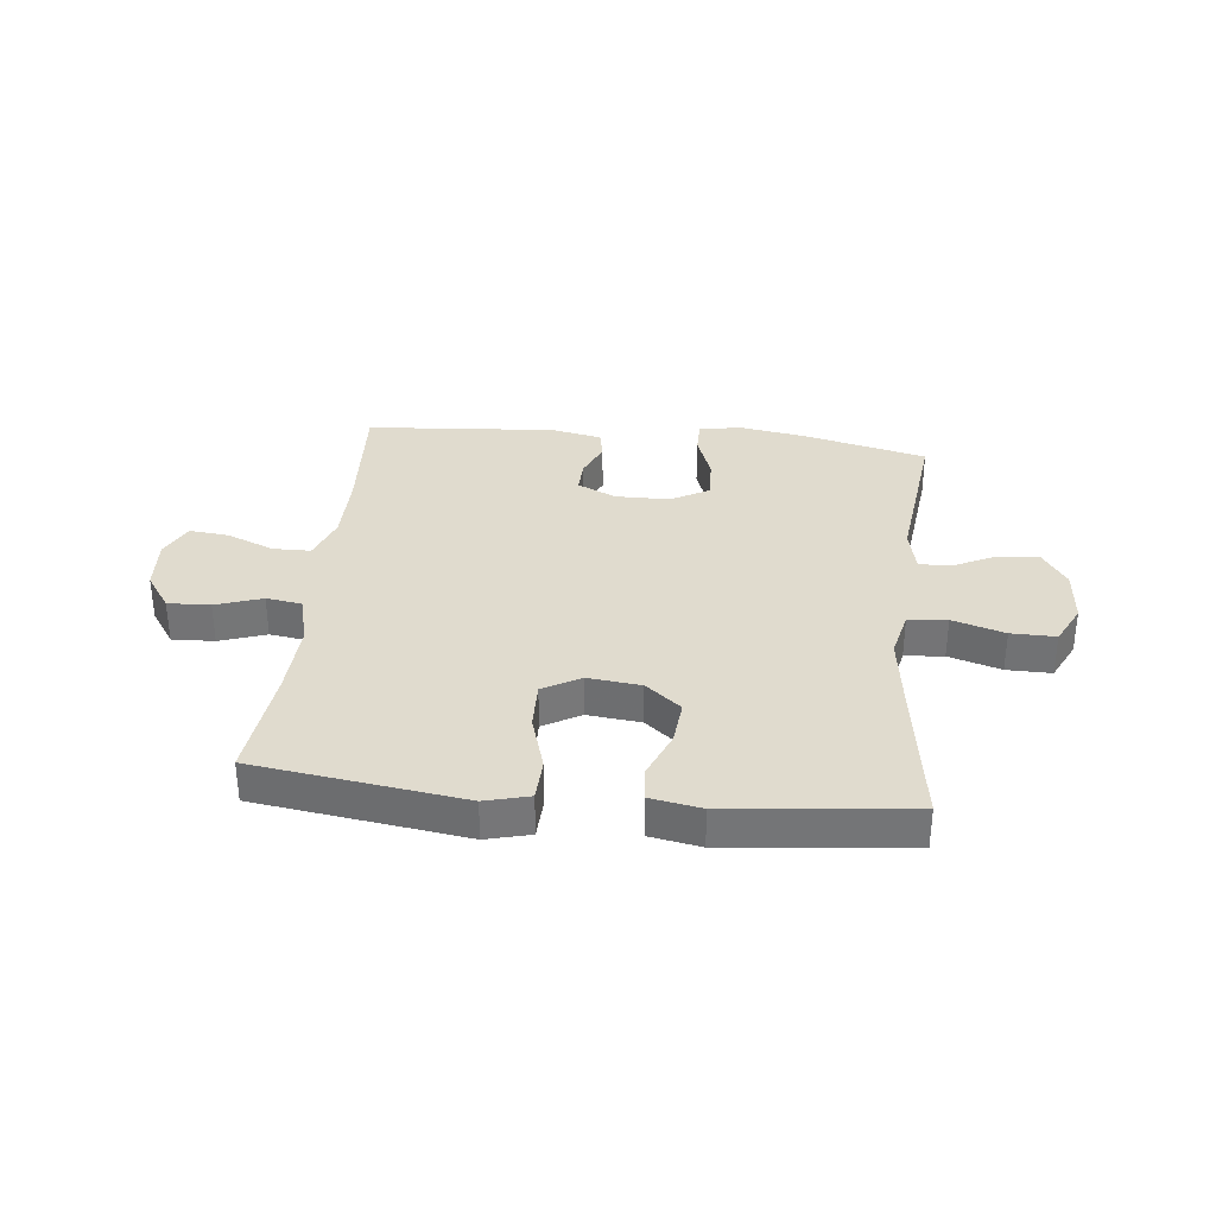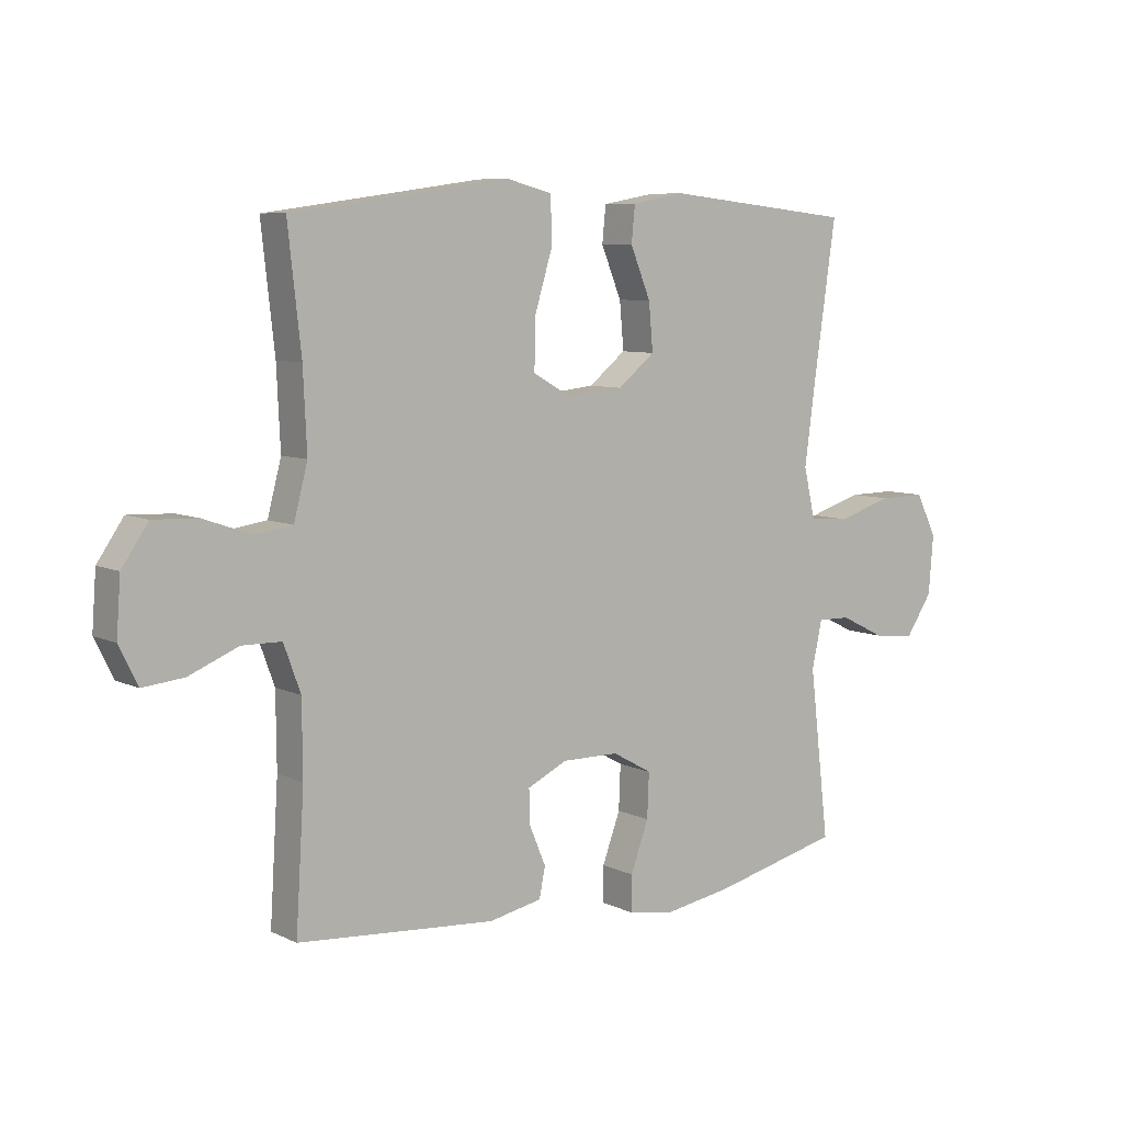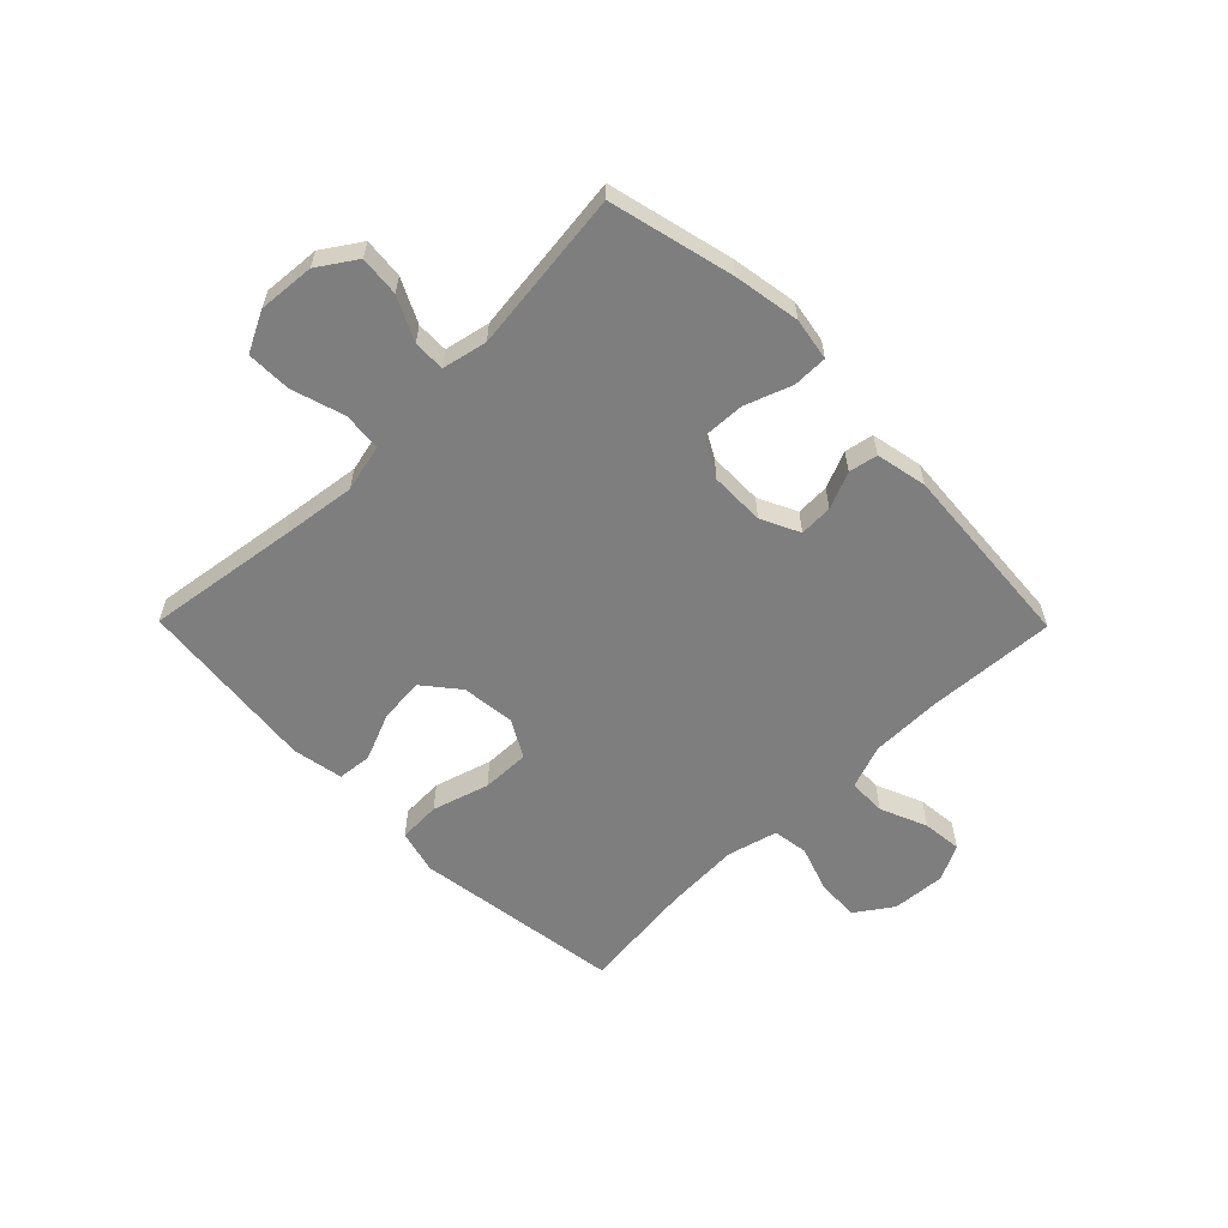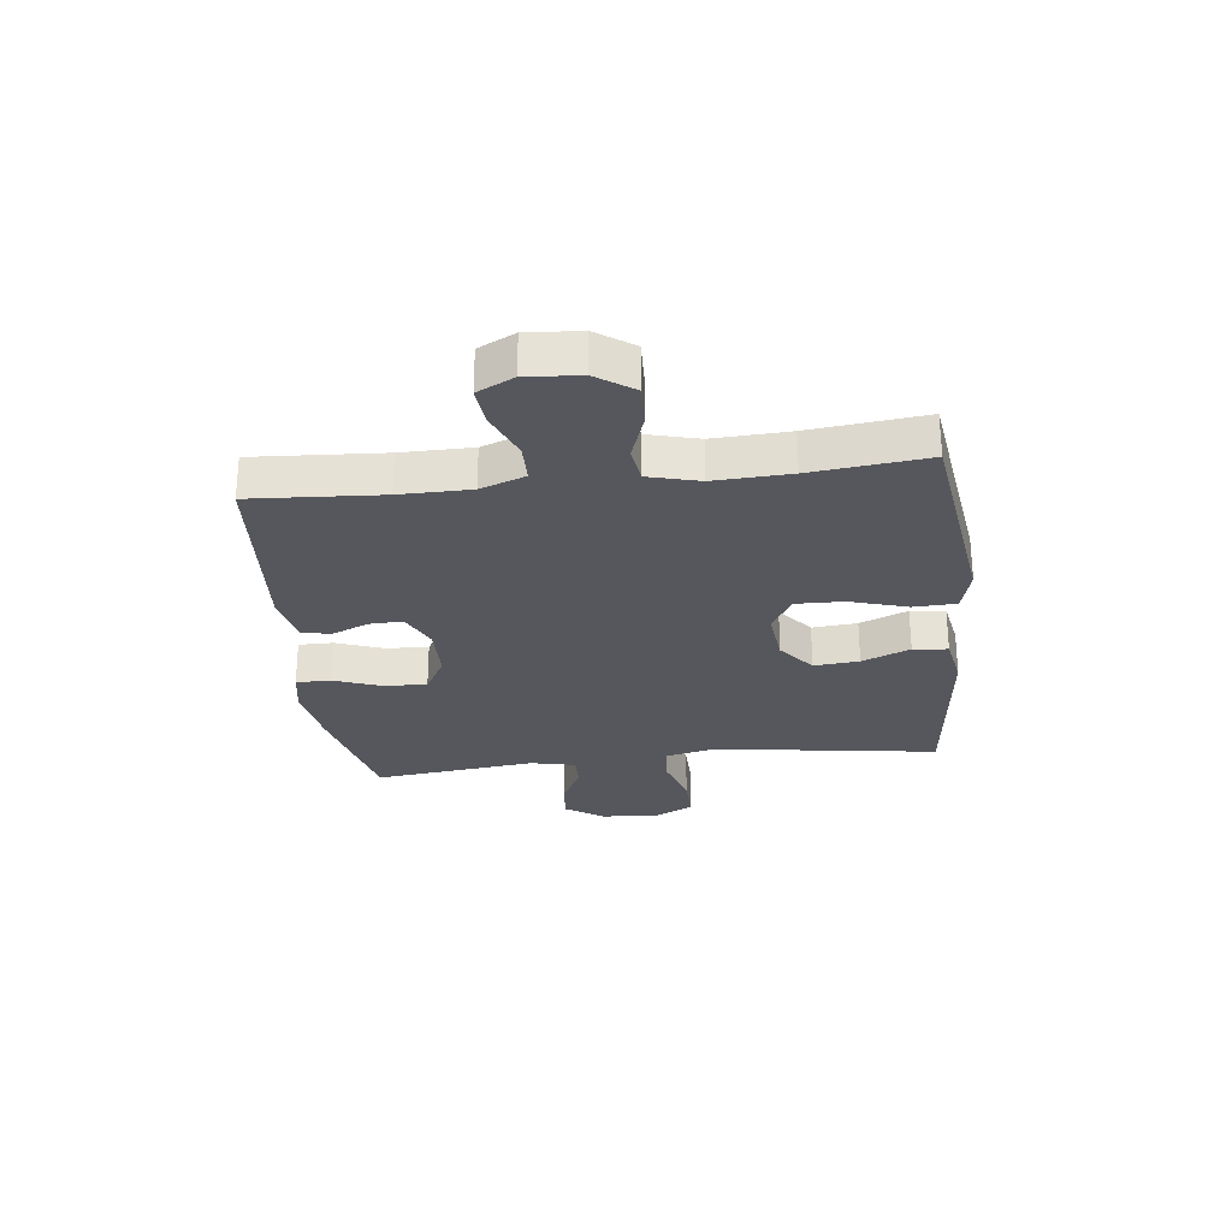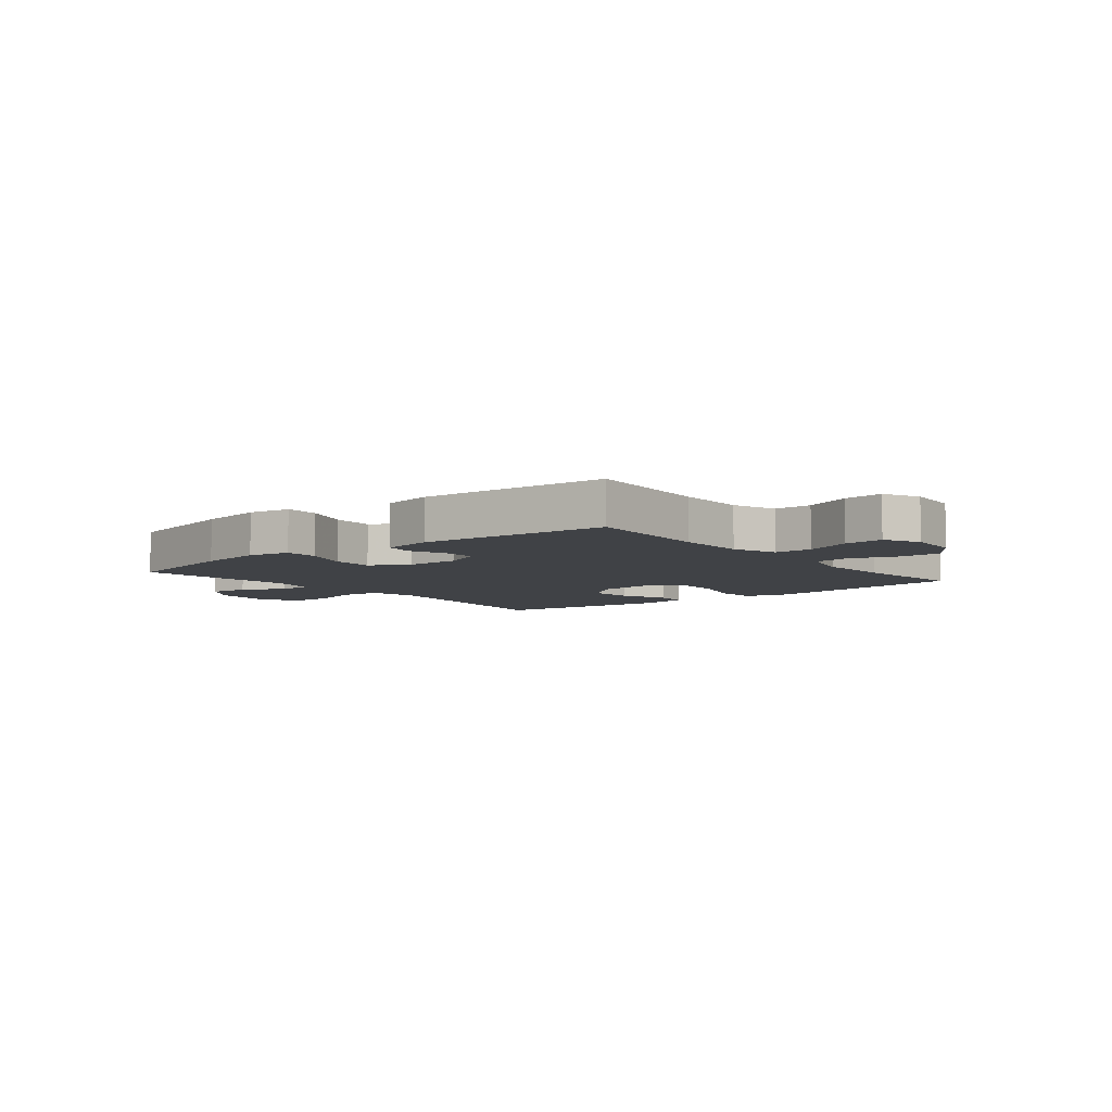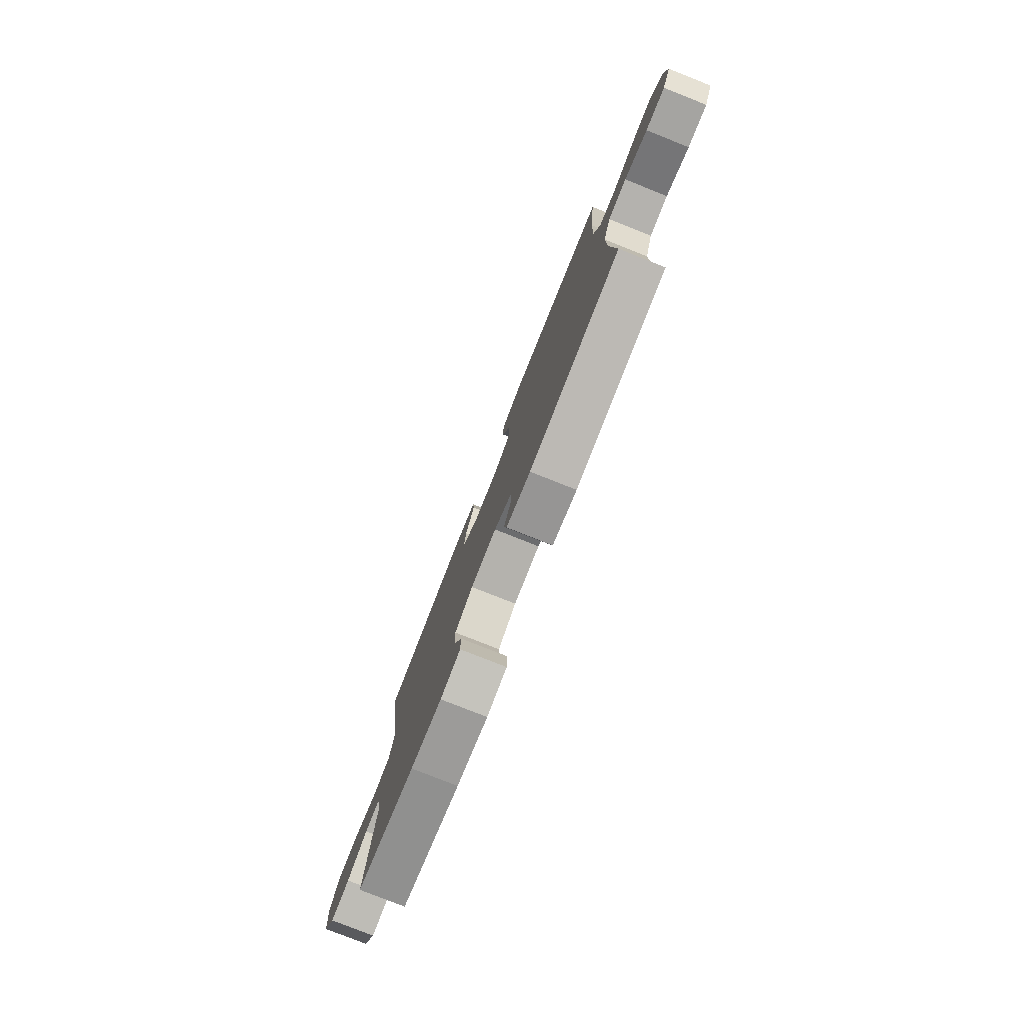
<metadata>
{"format":"obj","ext":"obj","renderer":"f3d","projection":"perspective","resolution":1024,"background":"white","views":[{"elev":33.6,"azim":6.1,"up":"+Y"},{"elev":7.5,"azim":-37.2,"up":"+Z"},{"elev":-59.4,"azim":134.6,"up":"+Y"},{"elev":-27.6,"azim":-83.4,"up":"+Y"},{"elev":-6.4,"azim":-141.2,"up":"+Y"},{"elev":-78.9,"azim":-111.6,"up":"+Z"}]}
</metadata>
<code>
v -0.5 0.07 -0.5
v -0.486 0.07 -0.275
v -0.487 0.07 -0.153
v -0.515 0.07 -0.076
v -0.581 0.07 -0.075
v -0.663 0.07 -0.109
v -0.732 0.07 -0.116
v -0.763 0.07 -0.053
v -0.756 0.07 0.04
v -0.712 0.07 0.104
v -0.638 0.07 0.101
v -0.557 0.07 0.073
v -0.495 0.07 0.082
v -0.472 0.07 0.17
v -0.478 0.07 0.301
v -0.5 0.07 0.5
v -0.257 0.07 0.534
v -0.137 0.07 0.551
v -0.06 0.07 0.531
v -0.057 0.07 0.457
v -0.087 0.07 0.358
v -0.089 0.07 0.274
v -0.024 0.07 0.237
v 0.069 0.07 0.247
v 0.131 0.07 0.297
v 0.124 0.07 0.375
v 0.09 0.07 0.458
v 0.096 0.07 0.518
v 0.184 0.07 0.534
v 0.5 0.07 0.5
v 0.462 0.07 0.236
v 0.445 0.07 0.108
v 0.464 0.07 0.025
v 0.532 0.07 0.019
v 0.623 0.07 0.047
v 0.701 0.07 0.048
v 0.736 0.07 -0.022
v 0.728 0.07 -0.12
v 0.684 0.07 -0.186
v 0.614 0.07 -0.179
v 0.539 0.07 -0.142
v 0.484 0.07 -0.141
v 0.467 0.07 -0.219
v 0.5 0.07 -0.5
v 0.284 0.07 -0.552
v 0.169 0.07 -0.571
v 0.095 0.07 -0.558
v 0.095 0.07 -0.498
v 0.125 0.07 -0.416
v 0.128 0.07 -0.342
v 0.062 0.07 -0.305
v -0.033 0.07 -0.304
v -0.1 0.07 -0.336
v -0.098 0.07 -0.394
v -0.071 0.07 -0.458
v -0.081 0.07 -0.508
v -0.17 0.07 -0.526
v -0.5 0 -0.5
v -0.486 0 -0.275
v -0.487 0 -0.153
v -0.515 0 -0.076
v -0.581 0 -0.075
v -0.663 0 -0.109
v -0.732 0 -0.116
v -0.763 0 -0.053
v -0.756 0 0.04
v -0.712 0 0.104
v -0.638 0 0.101
v -0.557 0 0.073
v -0.495 0 0.082
v -0.472 0 0.17
v -0.478 0 0.301
v -0.5 0 0.5
v -0.257 0 0.534
v -0.137 0 0.551
v -0.06 0 0.531
v -0.057 0 0.457
v -0.087 0 0.358
v -0.089 0 0.274
v -0.024 0 0.237
v 0.069 0 0.247
v 0.131 0 0.297
v 0.124 0 0.375
v 0.09 0 0.458
v 0.096 0 0.518
v 0.184 0 0.534
v 0.5 0 0.5
v 0.462 0 0.236
v 0.445 0 0.108
v 0.464 0 0.025
v 0.532 0 0.019
v 0.623 0 0.047
v 0.701 0 0.048
v 0.736 0 -0.022
v 0.728 0 -0.12
v 0.684 0 -0.186
v 0.614 0 -0.179
v 0.539 0 -0.142
v 0.484 0 -0.141
v 0.467 0 -0.219
v 0.5 0 -0.5
v 0.284 0 -0.552
v 0.169 0 -0.571
v 0.095 0 -0.558
v 0.095 0 -0.498
v 0.125 0 -0.416
v 0.128 0 -0.342
v 0.062 0 -0.305
v -0.033 0 -0.304
v -0.1 0 -0.336
v -0.098 0 -0.394
v -0.071 0 -0.458
v -0.081 0 -0.508
v -0.17 0 -0.526
f 54 55 56 57
f 53 54 57 1
f 52 53 1 2
f 51 52 2 3
f 46 47 48 49
f 46 49 50
f 43 44 45 46
f 42 43 46 50
f 38 39 40 41
f 38 41 42
f 37 38 42
f 34 35 36 37
f 33 34 37 42
f 32 33 42 50
f 28 29 30 31
f 26 27 28 31
f 25 26 31 32
f 24 25 32 50
f 18 19 20 21
f 17 18 21 22
f 15 16 17 22
f 14 15 22 23
f 9 10 11 12
f 9 12 13
f 8 9 13
f 5 6 7 8
f 4 5 8 13
f 51 3 4 13
f 23 24 50 51
f 13 14 23 51
f 114 113 112 111
f 58 114 111 110
f 59 58 110 109
f 60 59 109 108
f 106 105 104 103
f 107 106 103
f 103 102 101 100
f 107 103 100 99
f 98 97 96 95
f 99 98 95
f 99 95 94
f 94 93 92 91
f 99 94 91 90
f 107 99 90 89
f 88 87 86 85
f 88 85 84 83
f 89 88 83 82
f 107 89 82 81
f 78 77 76 75
f 79 78 75 74
f 79 74 73 72
f 80 79 72 71
f 69 68 67 66
f 70 69 66
f 70 66 65
f 65 64 63 62
f 70 65 62 61
f 70 61 60 108
f 108 107 81 80
f 108 80 71 70
f 1 58 59 2
f 2 59 60 3
f 3 60 61 4
f 4 61 62 5
f 5 62 63 6
f 6 63 64 7
f 7 64 65 8
f 8 65 66 9
f 9 66 67 10
f 10 67 68 11
f 11 68 69 12
f 12 69 70 13
f 13 70 71 14
f 14 71 72 15
f 15 72 73 16
f 16 73 74 17
f 17 74 75 18
f 18 75 76 19
f 19 76 77 20
f 20 77 78 21
f 21 78 79 22
f 22 79 80 23
f 23 80 81 24
f 24 81 82 25
f 25 82 83 26
f 26 83 84 27
f 27 84 85 28
f 28 85 86 29
f 29 86 87 30
f 30 87 88 31
f 31 88 89 32
f 32 89 90 33
f 33 90 91 34
f 34 91 92 35
f 35 92 93 36
f 36 93 94 37
f 37 94 95 38
f 38 95 96 39
f 39 96 97 40
f 40 97 98 41
f 41 98 99 42
f 42 99 100 43
f 43 100 101 44
f 44 101 102 45
f 45 102 103 46
f 46 103 104 47
f 47 104 105 48
f 48 105 106 49
f 49 106 107 50
f 50 107 108 51
f 51 108 109 52
f 52 109 110 53
f 53 110 111 54
f 54 111 112 55
f 55 112 113 56
f 56 113 114 57
f 57 114 58 1

</code>
